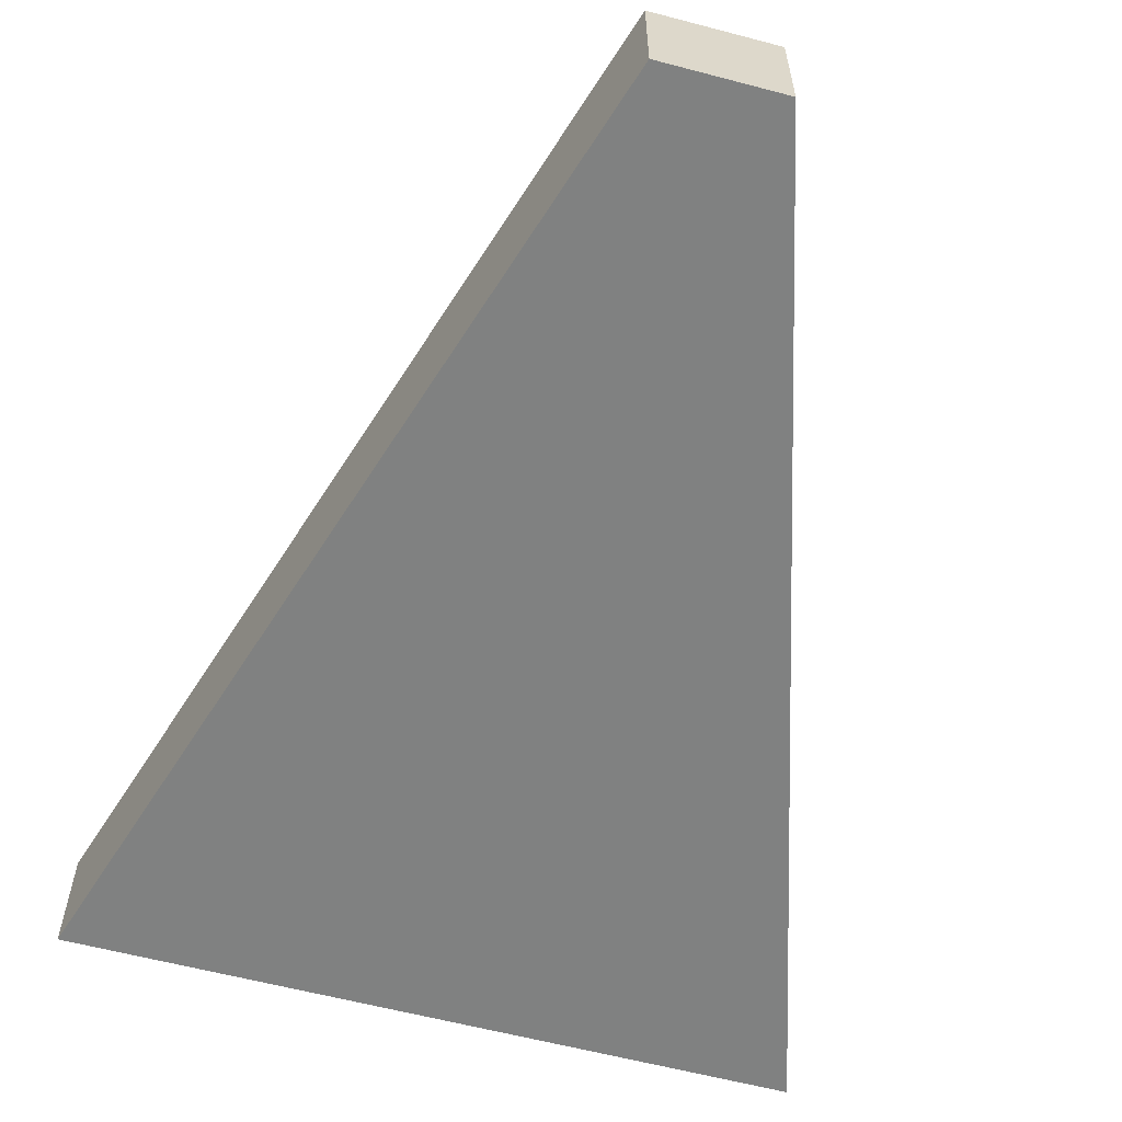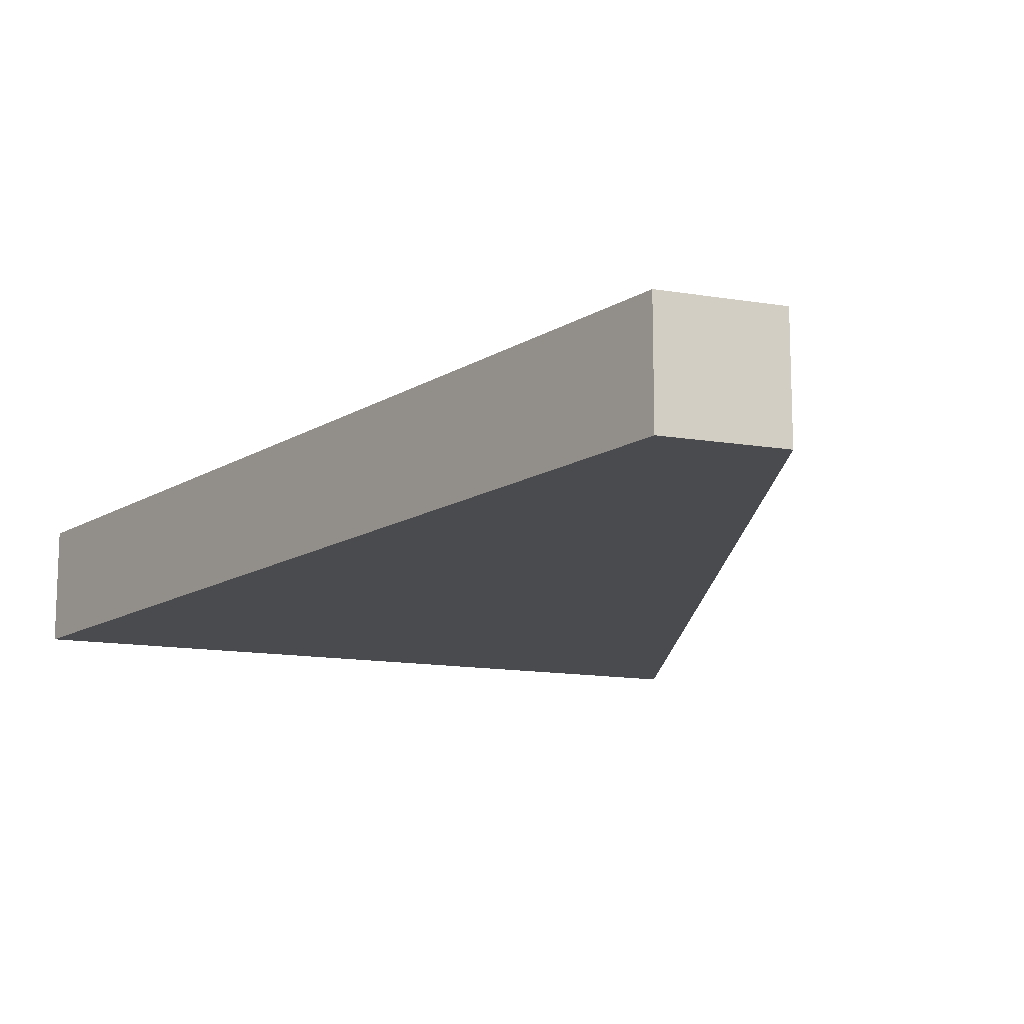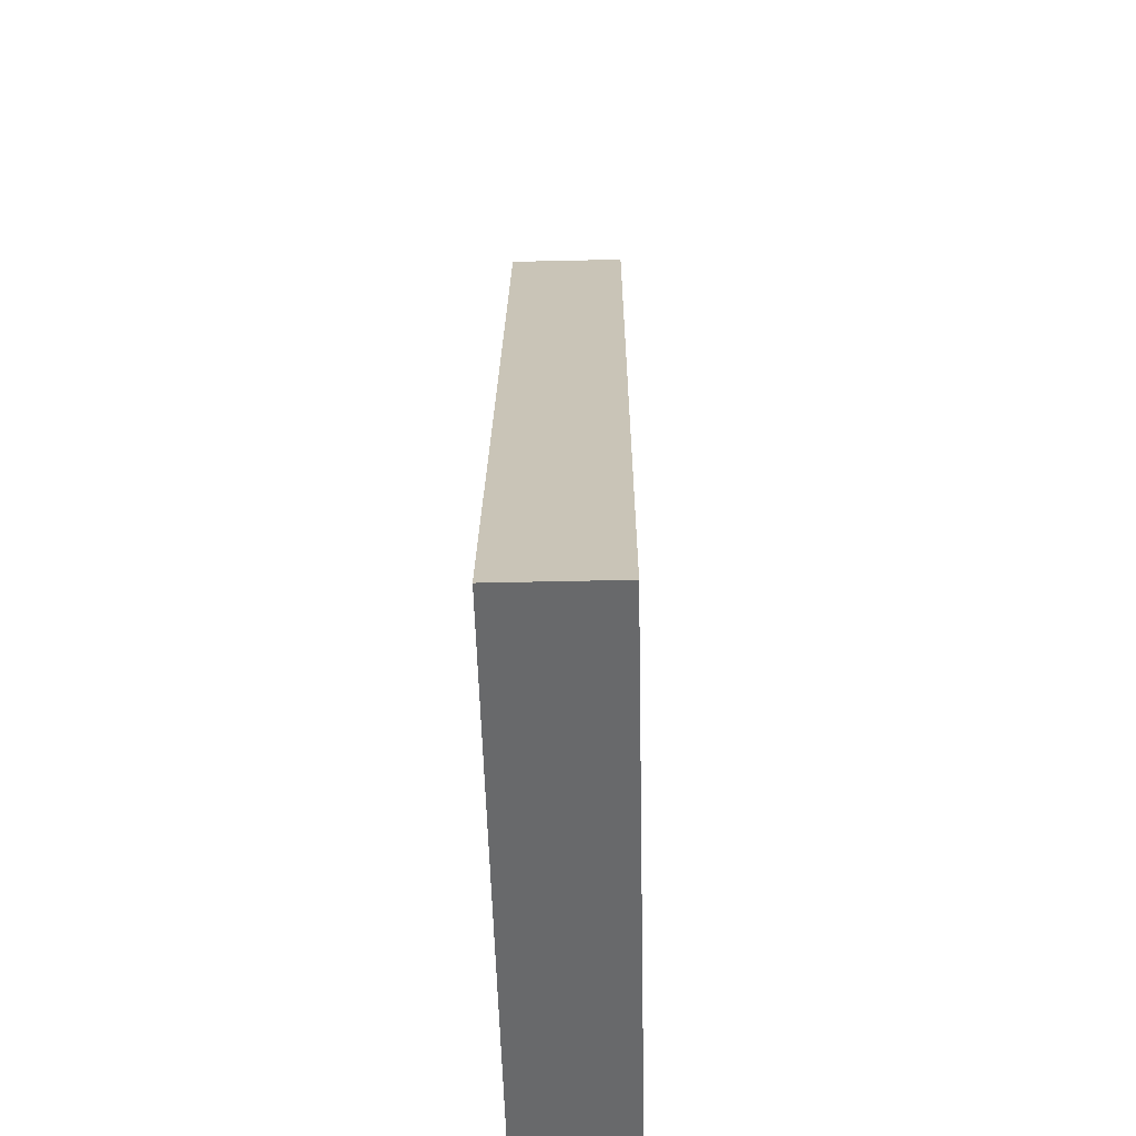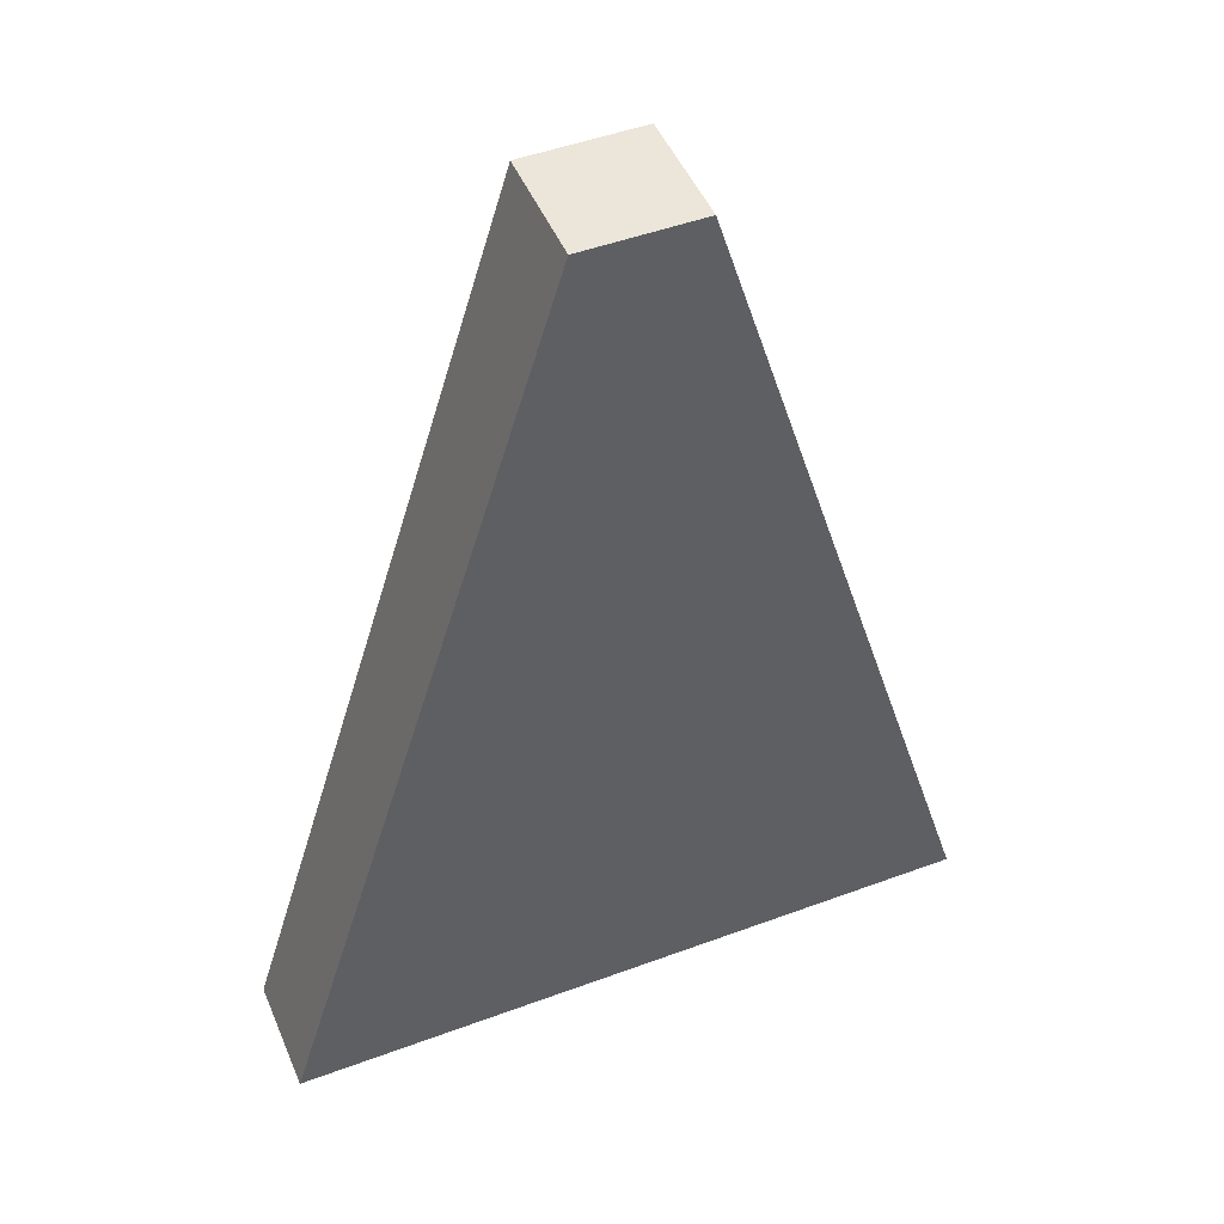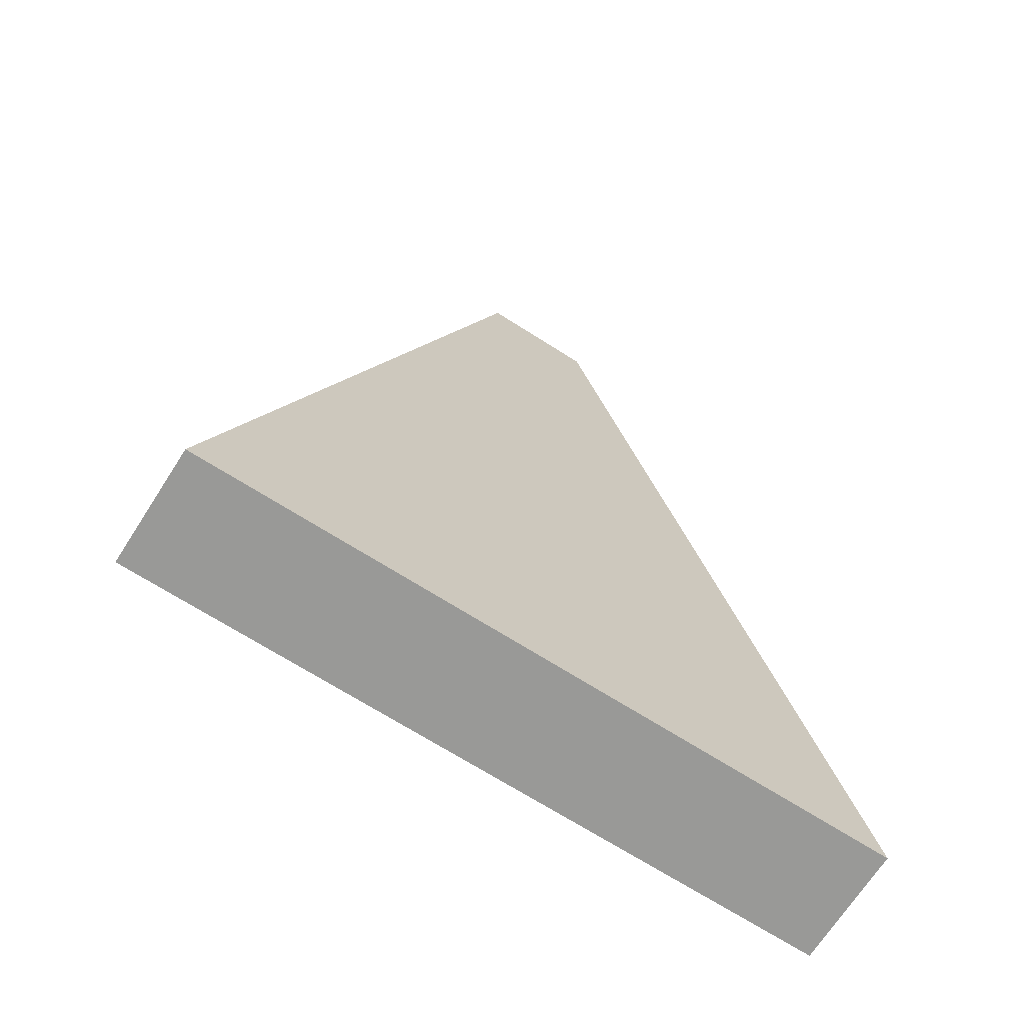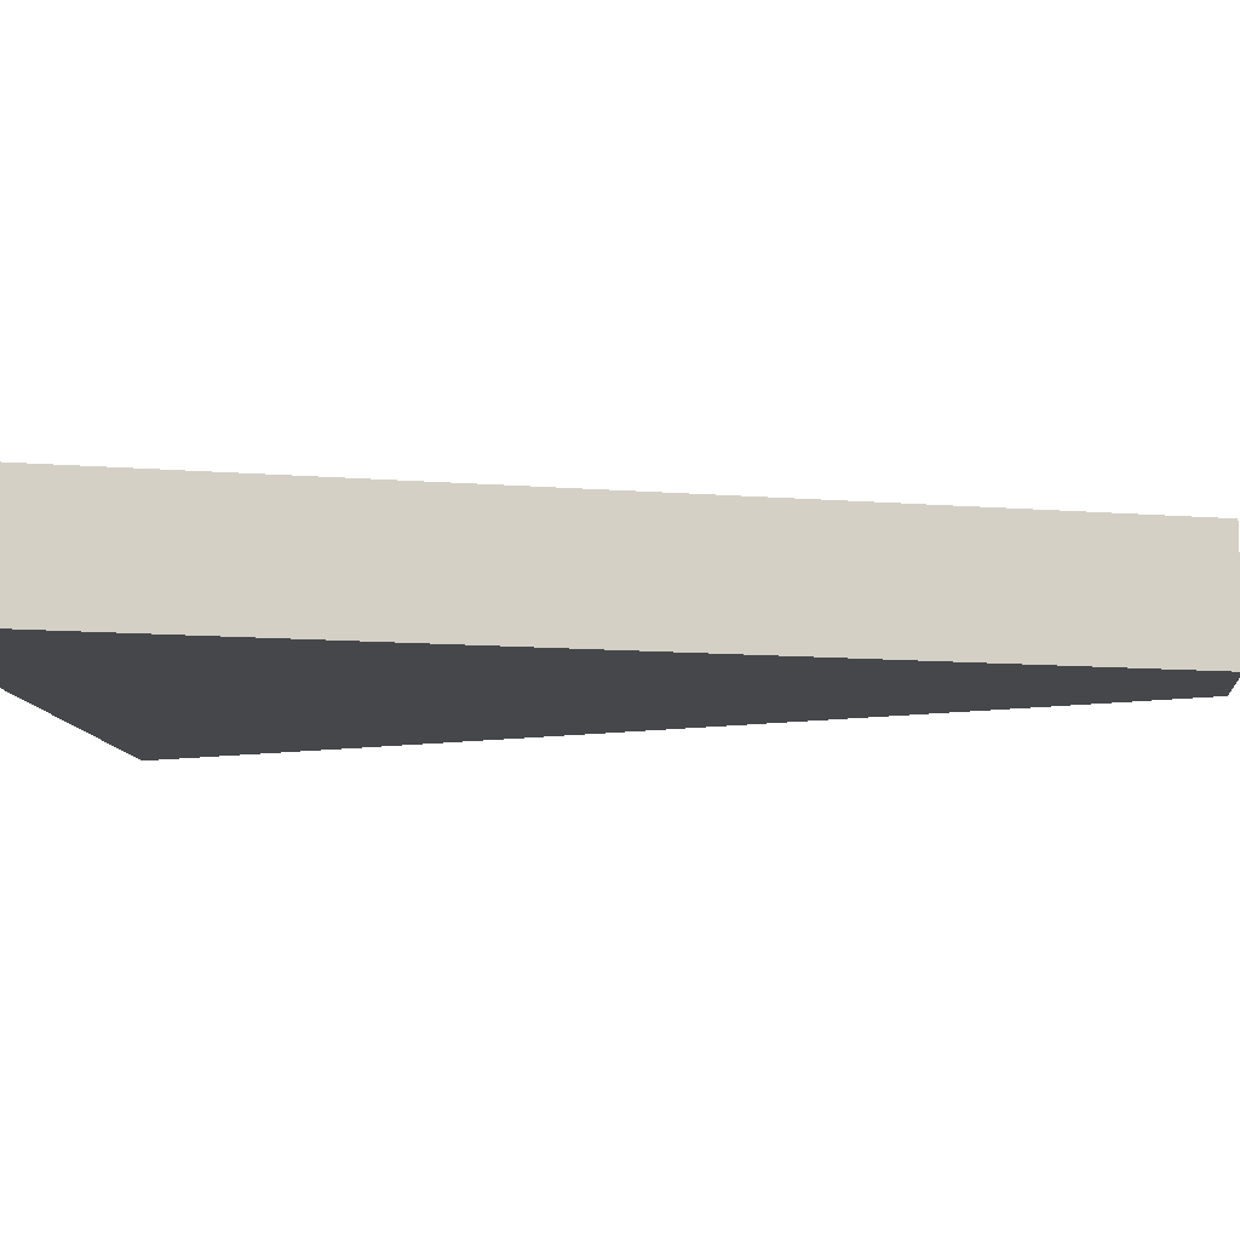
<metadata>
{"format":"obj","ext":"obj","renderer":"f3d","projection":"perspective","resolution":1024,"background":"white","views":[{"elev":-60.3,"azim":164.9,"up":"+Z"},{"elev":-14.3,"azim":159.9,"up":"+Z"},{"elev":-52.6,"azim":91.4,"up":"+Y"},{"elev":48.3,"azim":-22.5,"up":"+Y"},{"elev":-68.8,"azim":147.4,"up":"+Y"},{"elev":-10.4,"azim":95.6,"up":"+Z"}]}
</metadata>
<code>
g LowMesh_Cube.001
v -5.973 -8.036 -1
v -5.973 -8.036 1
v -0.9844 8.149 -1
v -0.9844 8.149 1
v 6 -8.036 -1
v 6 -8.036 1
v 1.011 8.149 -1
v 1.011 8.149 1
f 1 2 4 3
f 3 4 8 7
f 7 8 6 5
f 5 6 2 1
f 3 7 5 1
f 8 4 2 6

</code>
